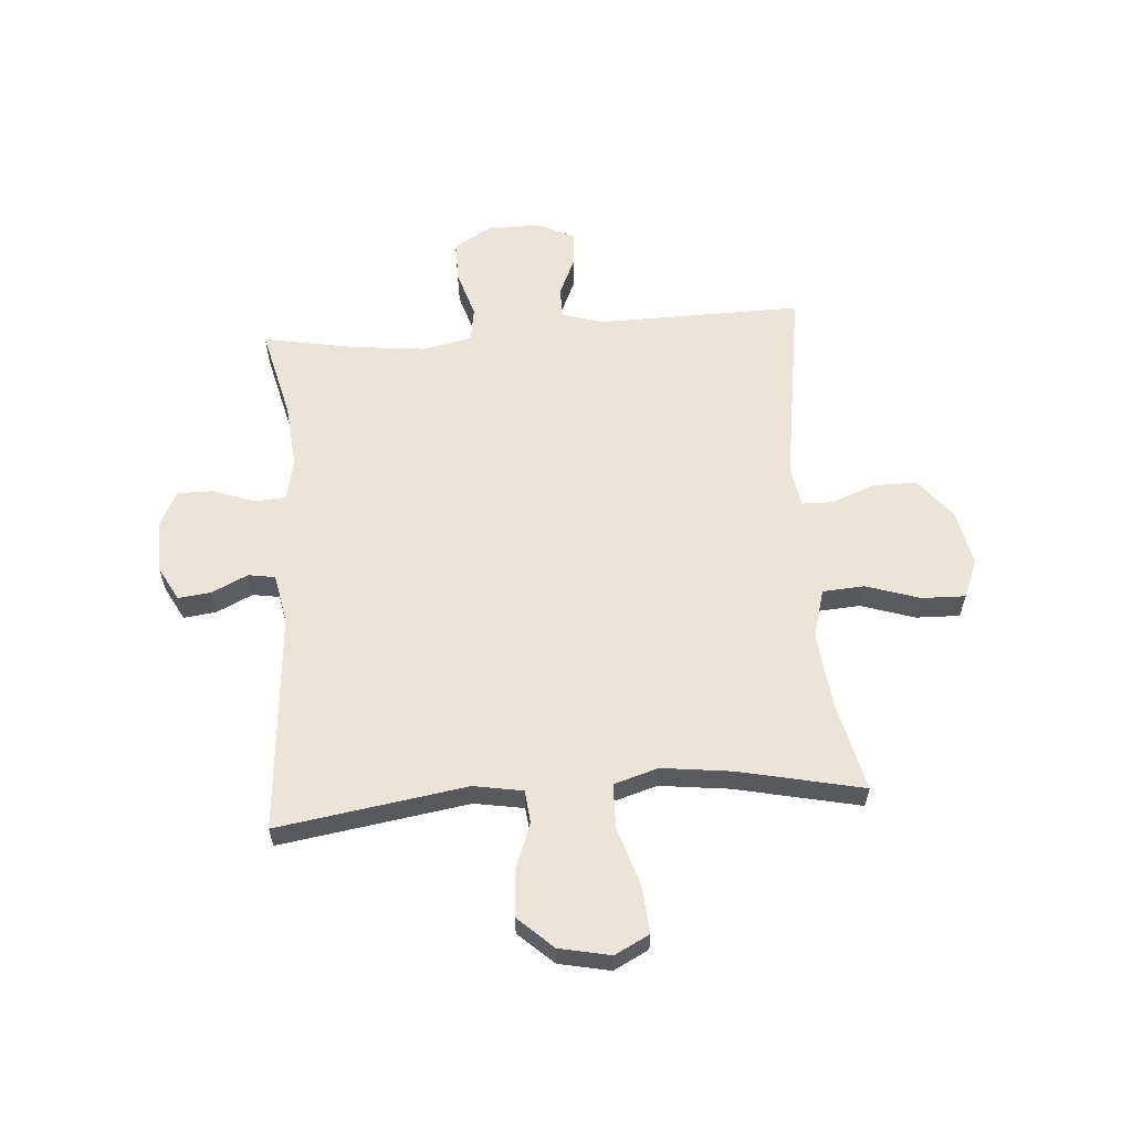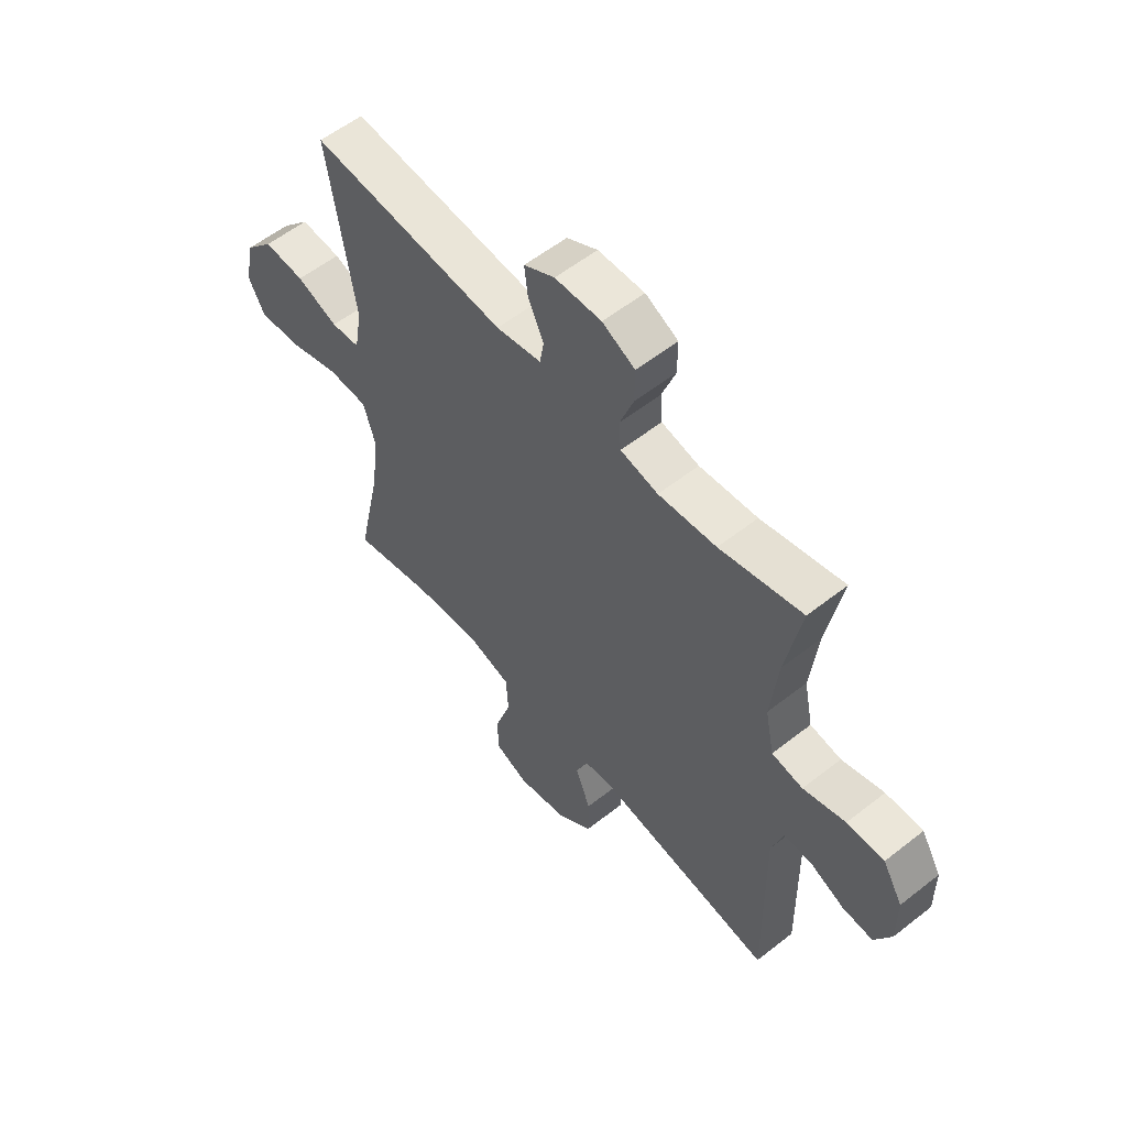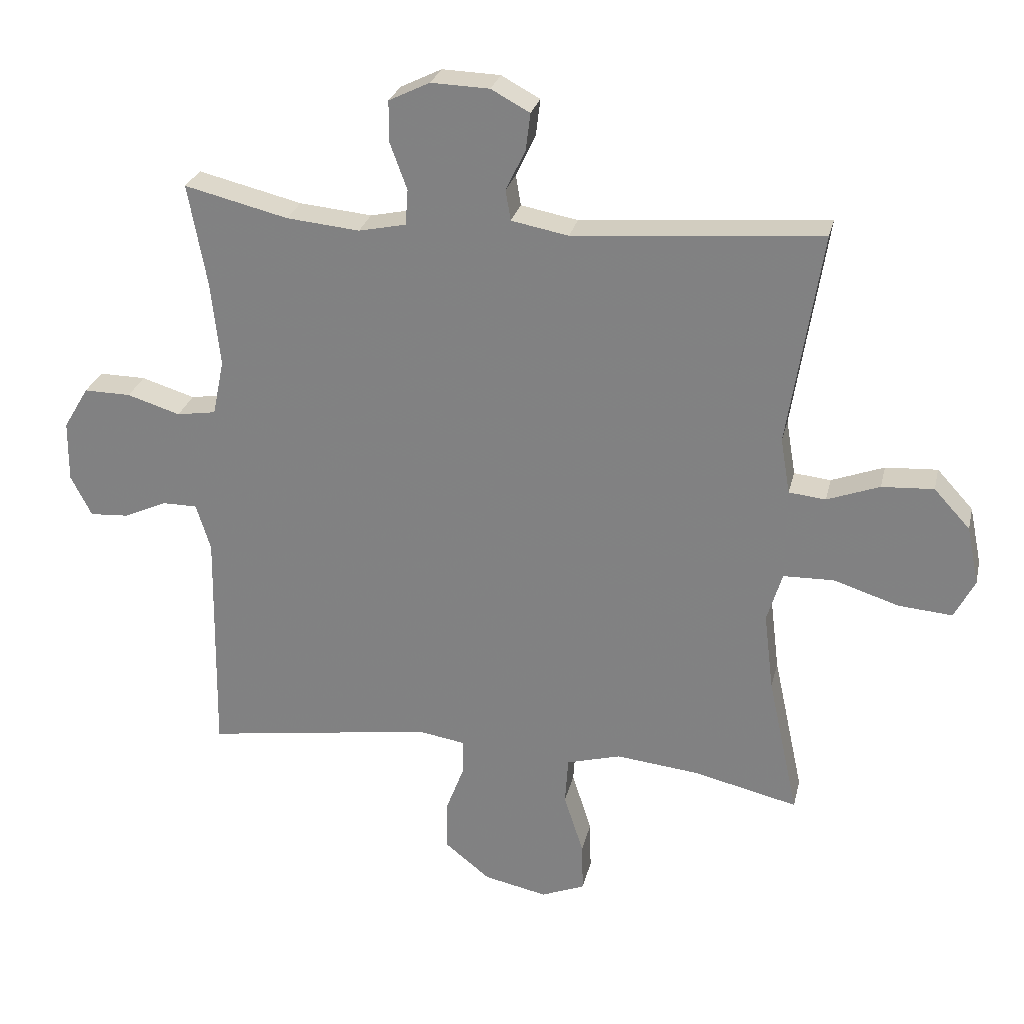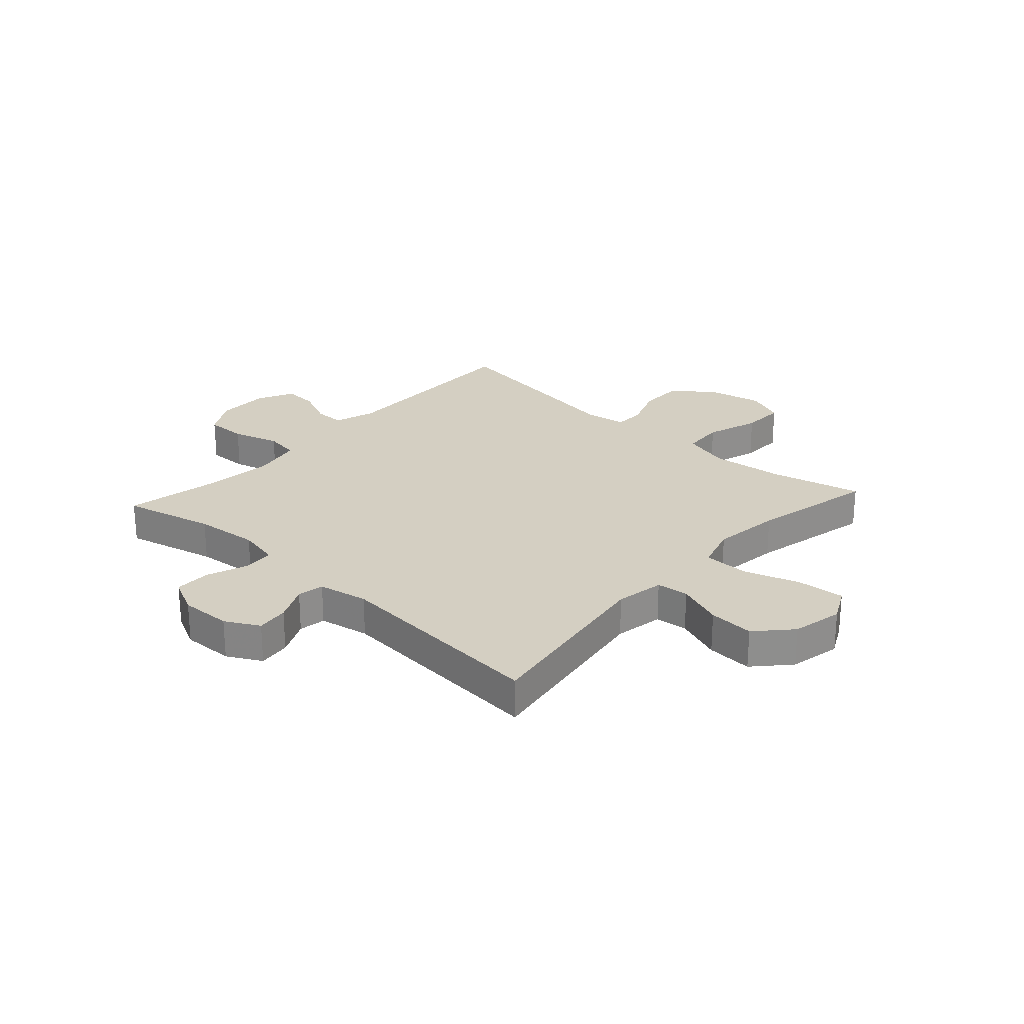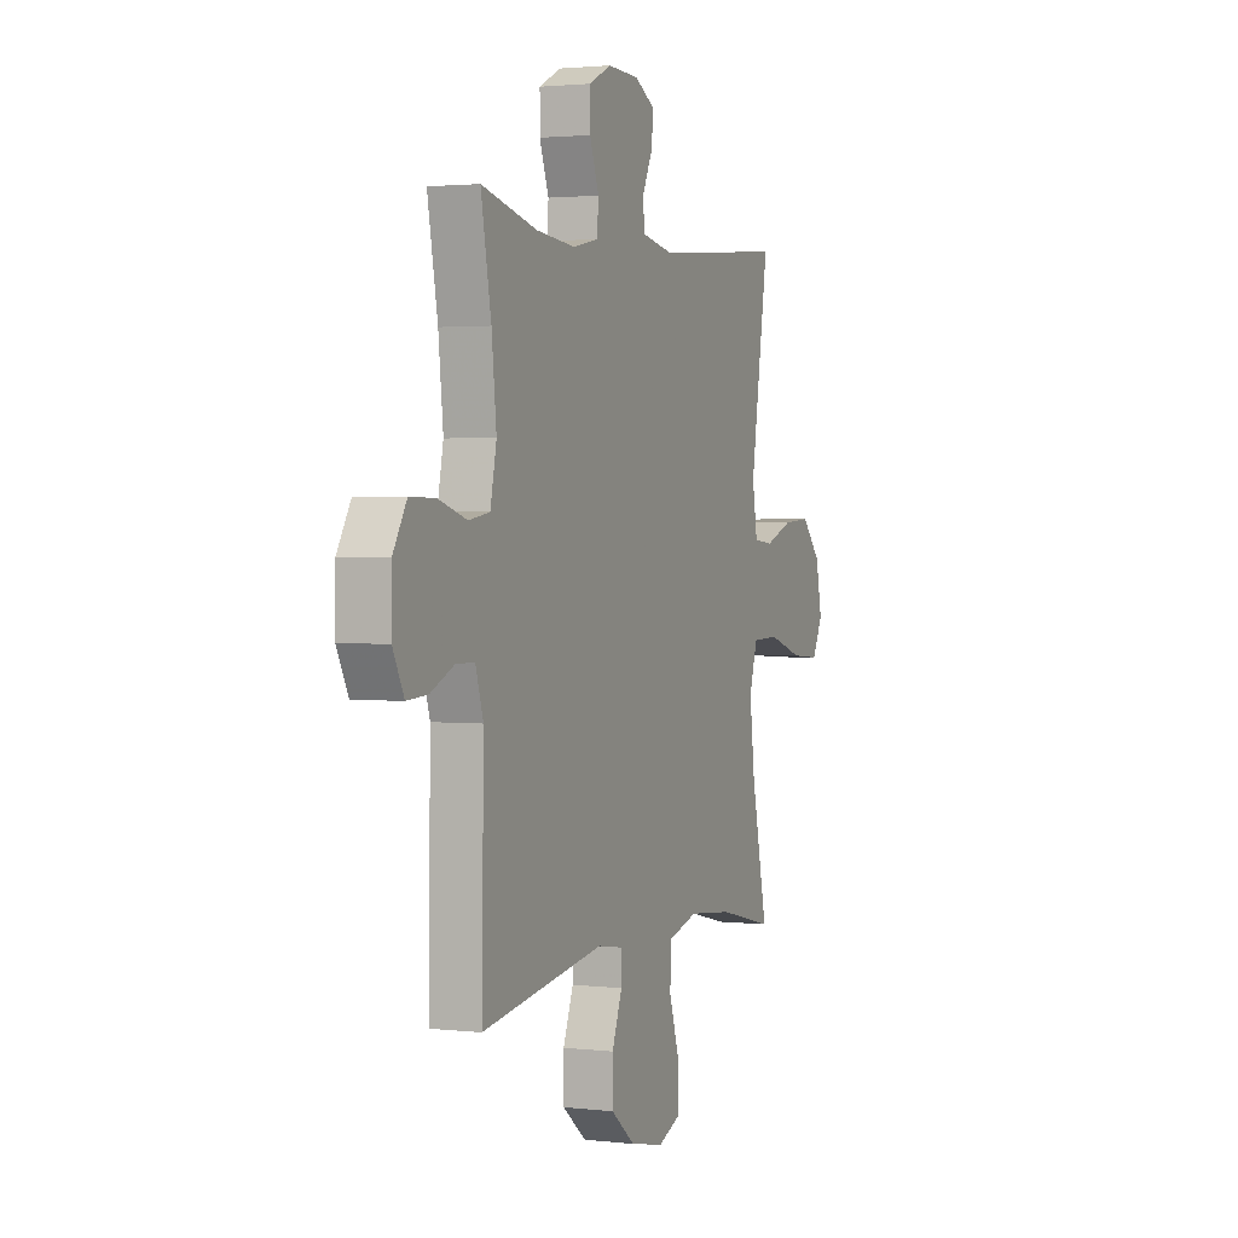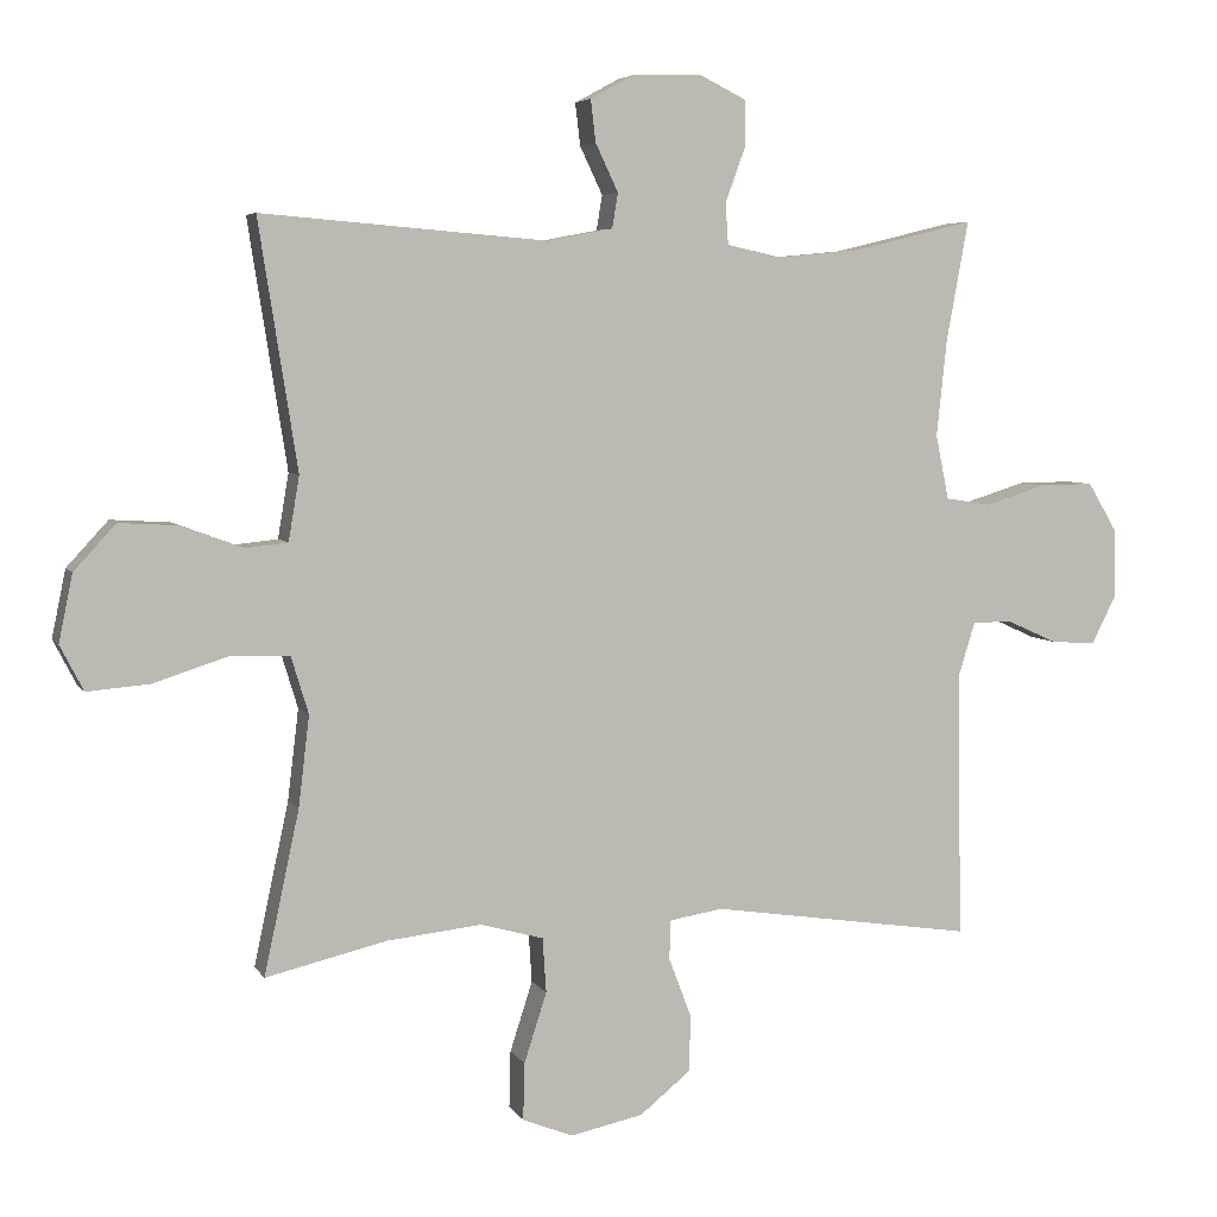
<metadata>
{"format":"obj","ext":"obj","renderer":"f3d","projection":"perspective","resolution":1024,"background":"white","views":[{"elev":59.5,"azim":85.8,"up":"+Y"},{"elev":57.0,"azim":-129.3,"up":"+Z"},{"elev":26.9,"azim":12.8,"up":"+Z"},{"elev":25.5,"azim":42.3,"up":"+Y"},{"elev":2.1,"azim":-67.7,"up":"+Z"},{"elev":5.3,"azim":162.3,"up":"+Z"}]}
</metadata>
<code>
v 0.5 0.07 0.5
v 0.447 0.07 0.162
v 0.462 0.07 0.074
v 0.52 0.07 0.068
v 0.603 0.07 0.099
v 0.685 0.07 0.104
v 0.742 0.07 0.042
v 0.761 0.07 -0.05
v 0.729 0.07 -0.112
v 0.644 0.07 -0.105
v 0.541 0.07 -0.072
v 0.461 0.07 -0.074
v 0.437 0.07 -0.153
v 0.452 0.07 -0.277
v 0.5 0.07 -0.5
v 0.335 0.07 -0.461
v 0.204 0.07 -0.447
v 0.118 0.07 -0.471
v 0.113 0.07 -0.546
v 0.144 0.07 -0.642
v 0.146 0.07 -0.72
v 0.077 0.07 -0.748
v -0.023 0.07 -0.727
v -0.094 0.07 -0.67
v -0.094 0.07 -0.591
v -0.064 0.07 -0.512
v -0.065 0.07 -0.458
v -0.139 0.07 -0.446
v -0.5 0.07 -0.5
v -0.494 0.07 -0.134
v -0.517 0.07 -0.06
v -0.572 0.07 -0.06
v -0.641 0.07 -0.091
v -0.702 0.07 -0.095
v -0.735 0.07 -0.03
v -0.734 0.07 0.066
v -0.694 0.07 0.133
v -0.62 0.07 0.132
v -0.536 0.07 0.106
v -0.474 0.07 0.116
v -0.456 0.07 0.204
v -0.47 0.07 0.336
v -0.5 0.07 0.5
v -0.336 0.07 0.46
v -0.221 0.07 0.449
v -0.146 0.07 0.465
v -0.142 0.07 0.521
v -0.169 0.07 0.595
v -0.169 0.07 0.66
v -0.104 0.07 0.692
v -0.012 0.07 0.689
v 0.049 0.07 0.656
v 0.042 0.07 0.598
v 0.011 0.07 0.533
v 0.019 0.07 0.485
v 0.109 0.07 0.468
v 0.5 0 0.5
v 0.447 0 0.162
v 0.462 0 0.074
v 0.52 0 0.068
v 0.603 0 0.099
v 0.685 0 0.104
v 0.742 0 0.042
v 0.761 0 -0.05
v 0.729 0 -0.112
v 0.644 0 -0.105
v 0.541 0 -0.072
v 0.461 0 -0.074
v 0.437 0 -0.153
v 0.452 0 -0.277
v 0.5 0 -0.5
v 0.335 0 -0.461
v 0.204 0 -0.447
v 0.118 0 -0.471
v 0.113 0 -0.546
v 0.144 0 -0.642
v 0.146 0 -0.72
v 0.077 0 -0.748
v -0.023 0 -0.727
v -0.094 0 -0.67
v -0.094 0 -0.591
v -0.064 0 -0.512
v -0.065 0 -0.458
v -0.139 0 -0.446
v -0.5 0 -0.5
v -0.494 0 -0.134
v -0.517 0 -0.06
v -0.572 0 -0.06
v -0.641 0 -0.091
v -0.702 0 -0.095
v -0.735 0 -0.03
v -0.734 0 0.066
v -0.694 0 0.133
v -0.62 0 0.132
v -0.536 0 0.106
v -0.474 0 0.116
v -0.456 0 0.204
v -0.47 0 0.336
v -0.5 0 0.5
v -0.336 0 0.46
v -0.221 0 0.449
v -0.146 0 0.465
v -0.142 0 0.521
v -0.169 0 0.595
v -0.169 0 0.66
v -0.104 0 0.692
v -0.012 0 0.689
v 0.049 0 0.656
v 0.042 0 0.598
v 0.011 0 0.533
v 0.019 0 0.485
v 0.109 0 0.468
f 51 52 53 54
f 49 50 51 54
f 47 48 49 54
f 46 47 54 55
f 45 46 55 56
f 42 43 44
f 41 42 44 45
f 40 41 45 56
f 36 37 38 39
f 36 39 40
f 35 36 40
f 32 33 34 35
f 31 32 35 40
f 30 31 40 56
f 28 29 30 56
f 23 24 25 26
f 23 26 27
f 22 23 27
f 19 20 21 22
f 18 19 22 27
f 17 18 27 28
f 14 15 16
f 13 14 16 17
f 12 13 17 28
f 8 9 10 11
f 8 11 12
f 7 8 12
f 4 5 6 7
f 3 4 7 12
f 2 3 12 28
f 1 2 28 56
f 110 109 108 107
f 110 107 106 105
f 110 105 104 103
f 111 110 103 102
f 112 111 102 101
f 100 99 98
f 101 100 98 97
f 112 101 97 96
f 95 94 93 92
f 96 95 92
f 96 92 91
f 91 90 89 88
f 96 91 88 87
f 112 96 87 86
f 112 86 85 84
f 82 81 80 79
f 83 82 79
f 83 79 78
f 78 77 76 75
f 83 78 75 74
f 84 83 74 73
f 72 71 70
f 73 72 70 69
f 84 73 69 68
f 67 66 65 64
f 68 67 64
f 68 64 63
f 63 62 61 60
f 68 63 60 59
f 84 68 59 58
f 112 84 58 57
f 1 57 58 2
f 2 58 59 3
f 3 59 60 4
f 4 60 61 5
f 5 61 62 6
f 6 62 63 7
f 7 63 64 8
f 8 64 65 9
f 9 65 66 10
f 10 66 67 11
f 11 67 68 12
f 12 68 69 13
f 13 69 70 14
f 14 70 71 15
f 15 71 72 16
f 16 72 73 17
f 17 73 74 18
f 18 74 75 19
f 19 75 76 20
f 20 76 77 21
f 21 77 78 22
f 22 78 79 23
f 23 79 80 24
f 24 80 81 25
f 25 81 82 26
f 26 82 83 27
f 27 83 84 28
f 28 84 85 29
f 29 85 86 30
f 30 86 87 31
f 31 87 88 32
f 32 88 89 33
f 33 89 90 34
f 34 90 91 35
f 35 91 92 36
f 36 92 93 37
f 37 93 94 38
f 38 94 95 39
f 39 95 96 40
f 40 96 97 41
f 41 97 98 42
f 42 98 99 43
f 43 99 100 44
f 44 100 101 45
f 45 101 102 46
f 46 102 103 47
f 47 103 104 48
f 48 104 105 49
f 49 105 106 50
f 50 106 107 51
f 51 107 108 52
f 52 108 109 53
f 53 109 110 54
f 54 110 111 55
f 55 111 112 56
f 56 112 57 1

</code>
